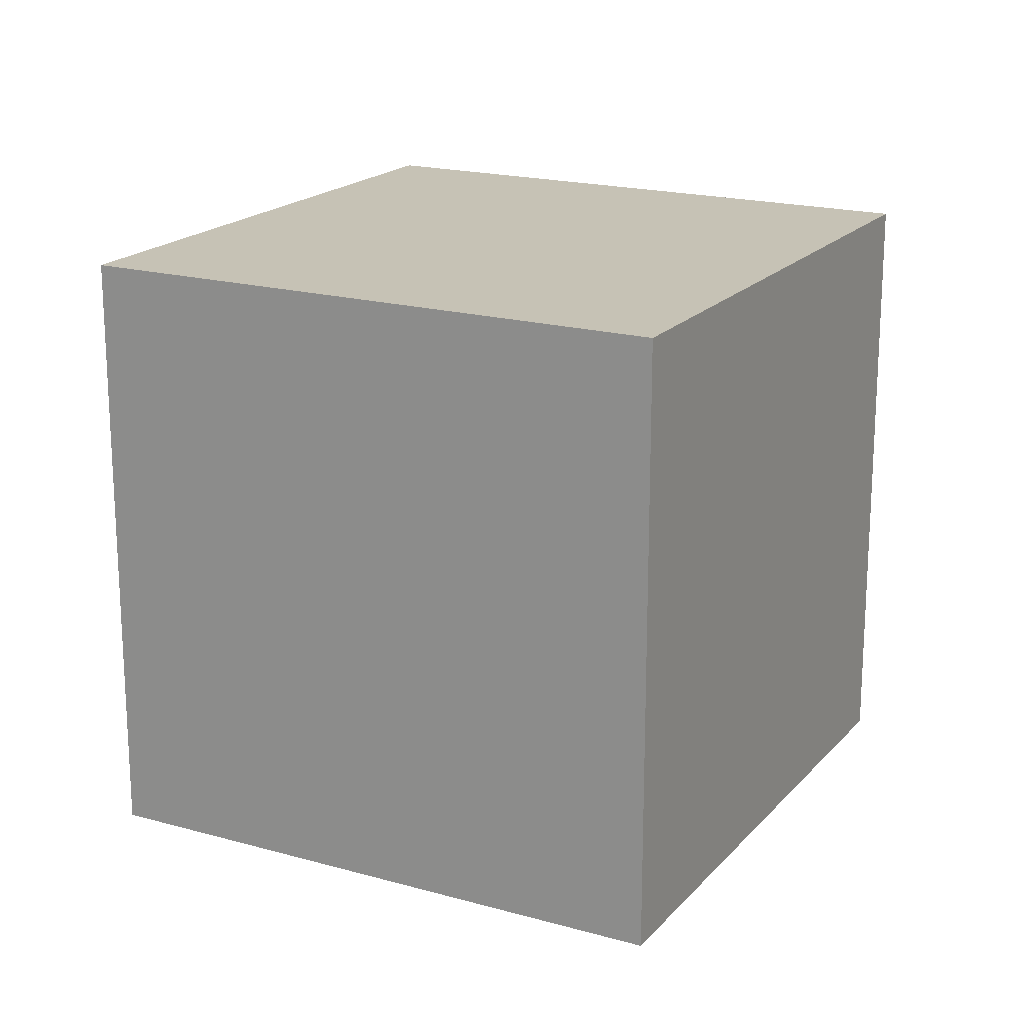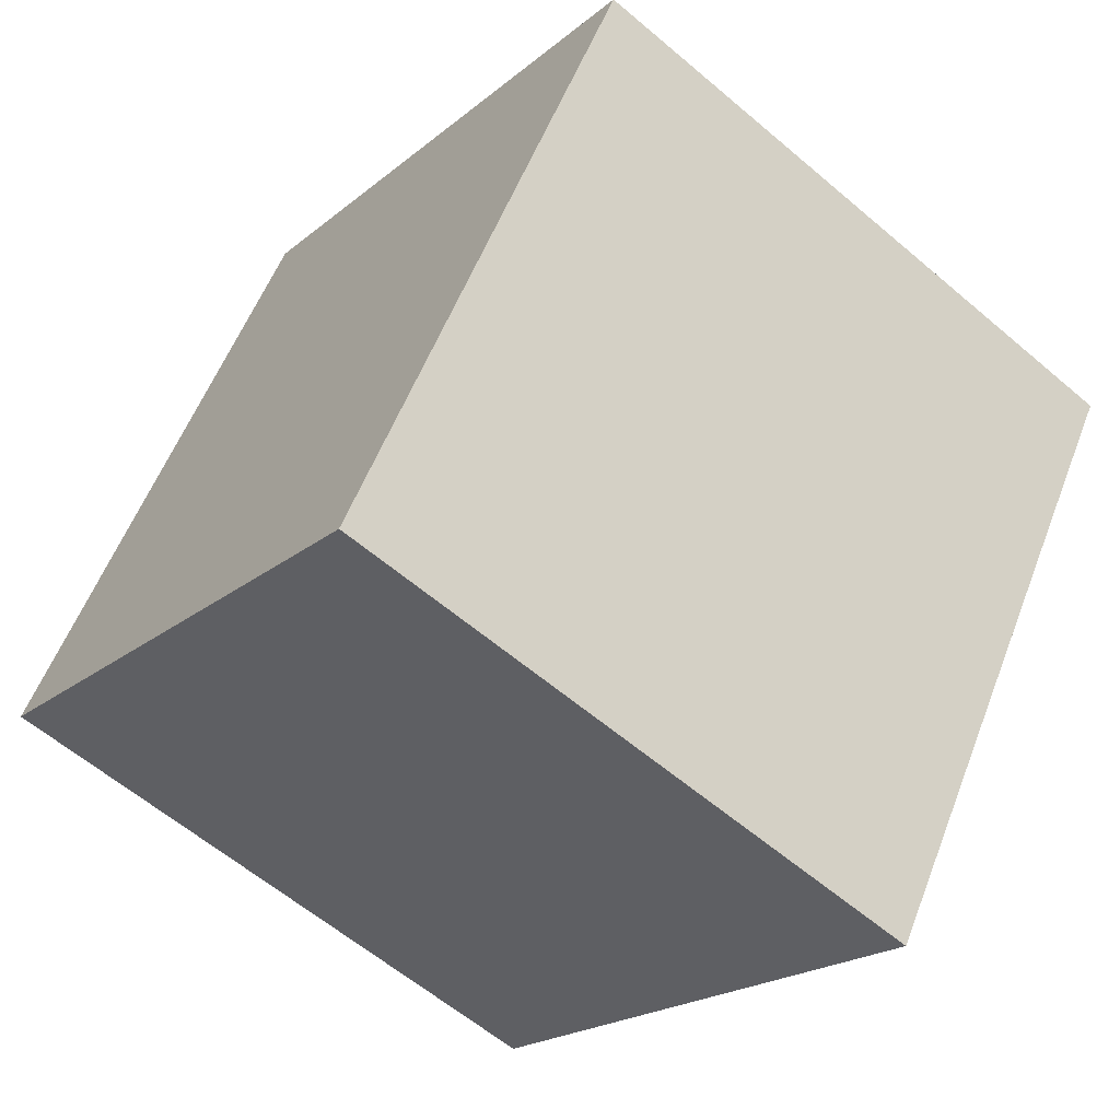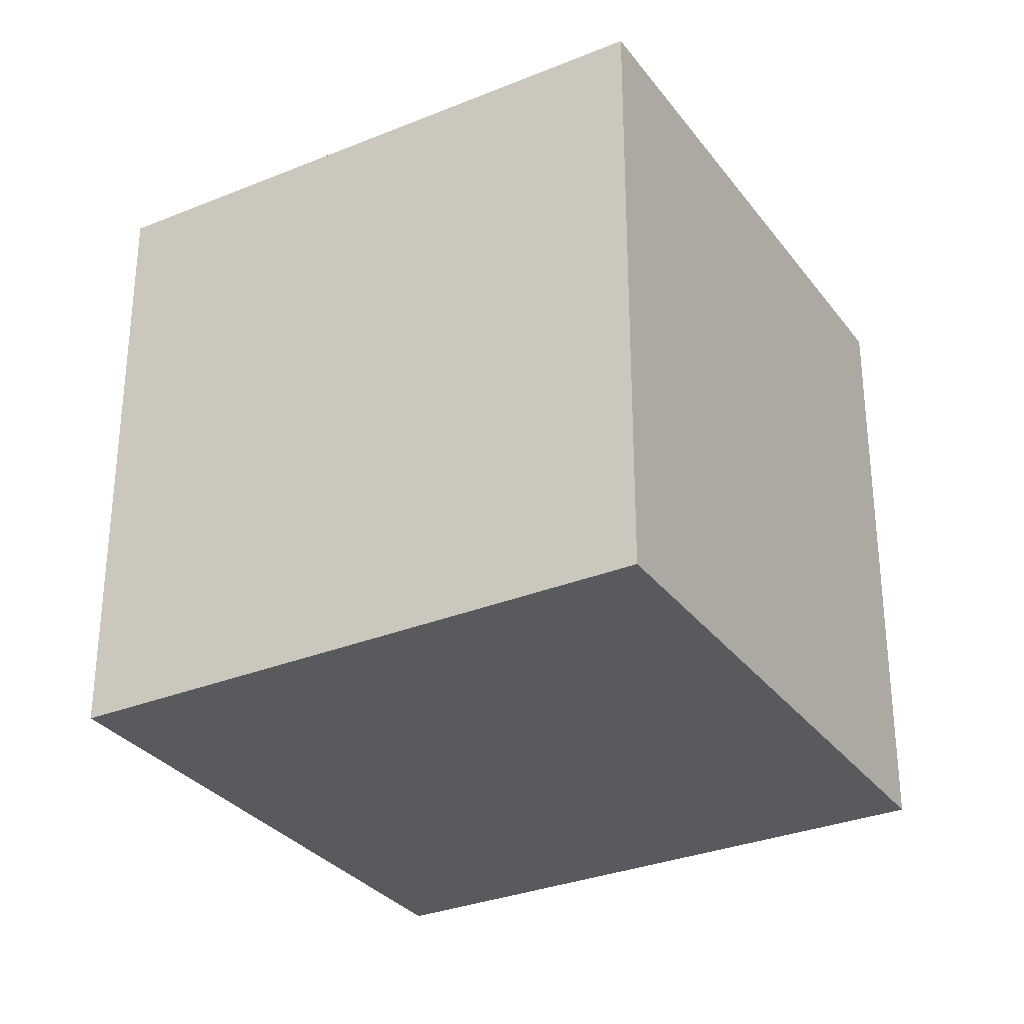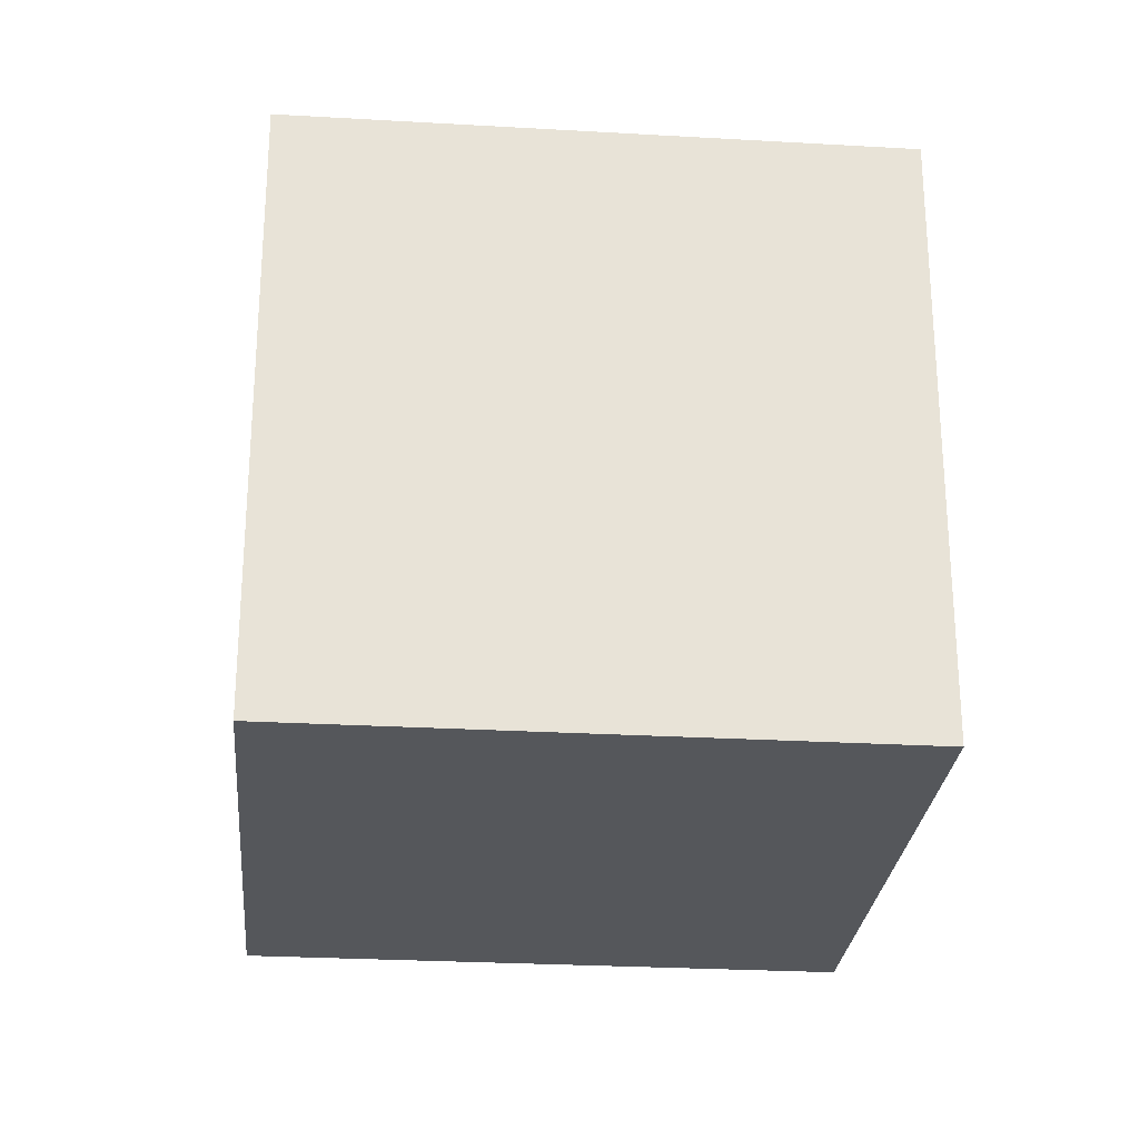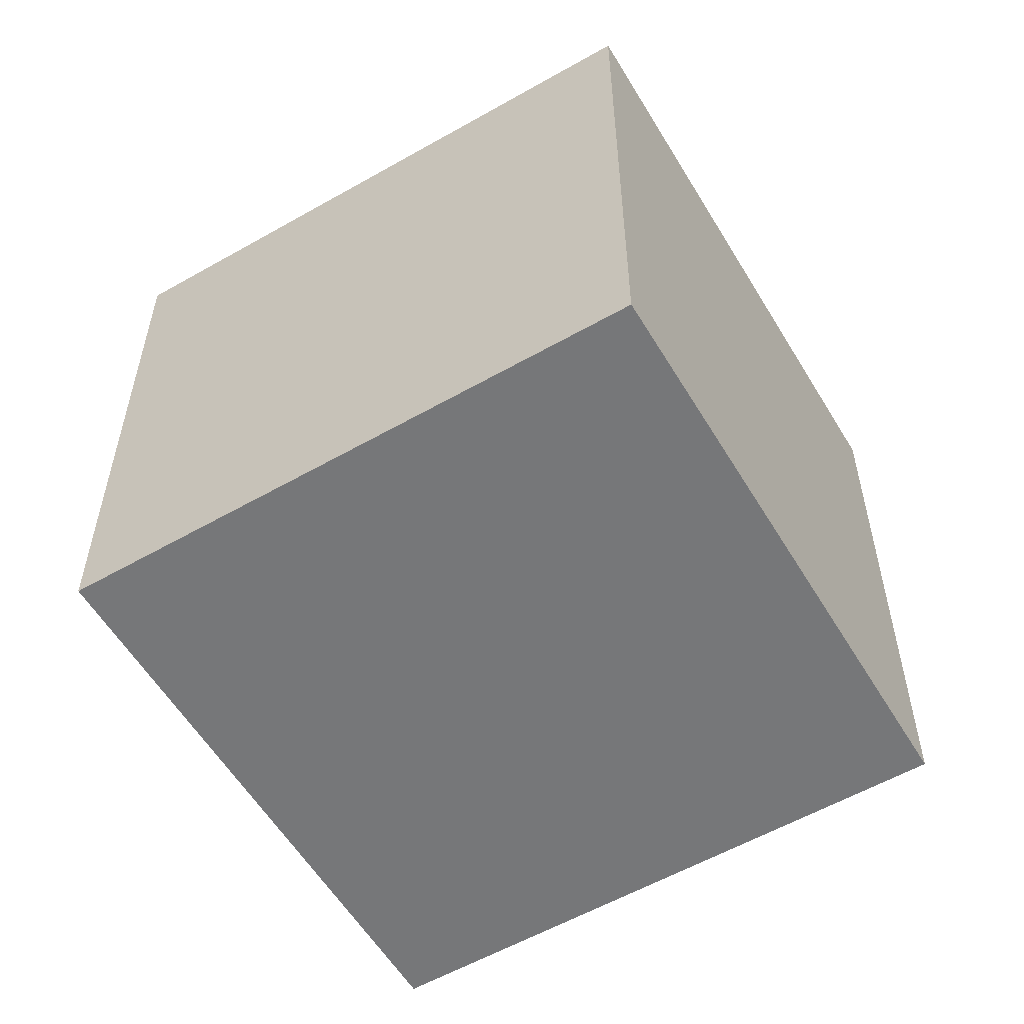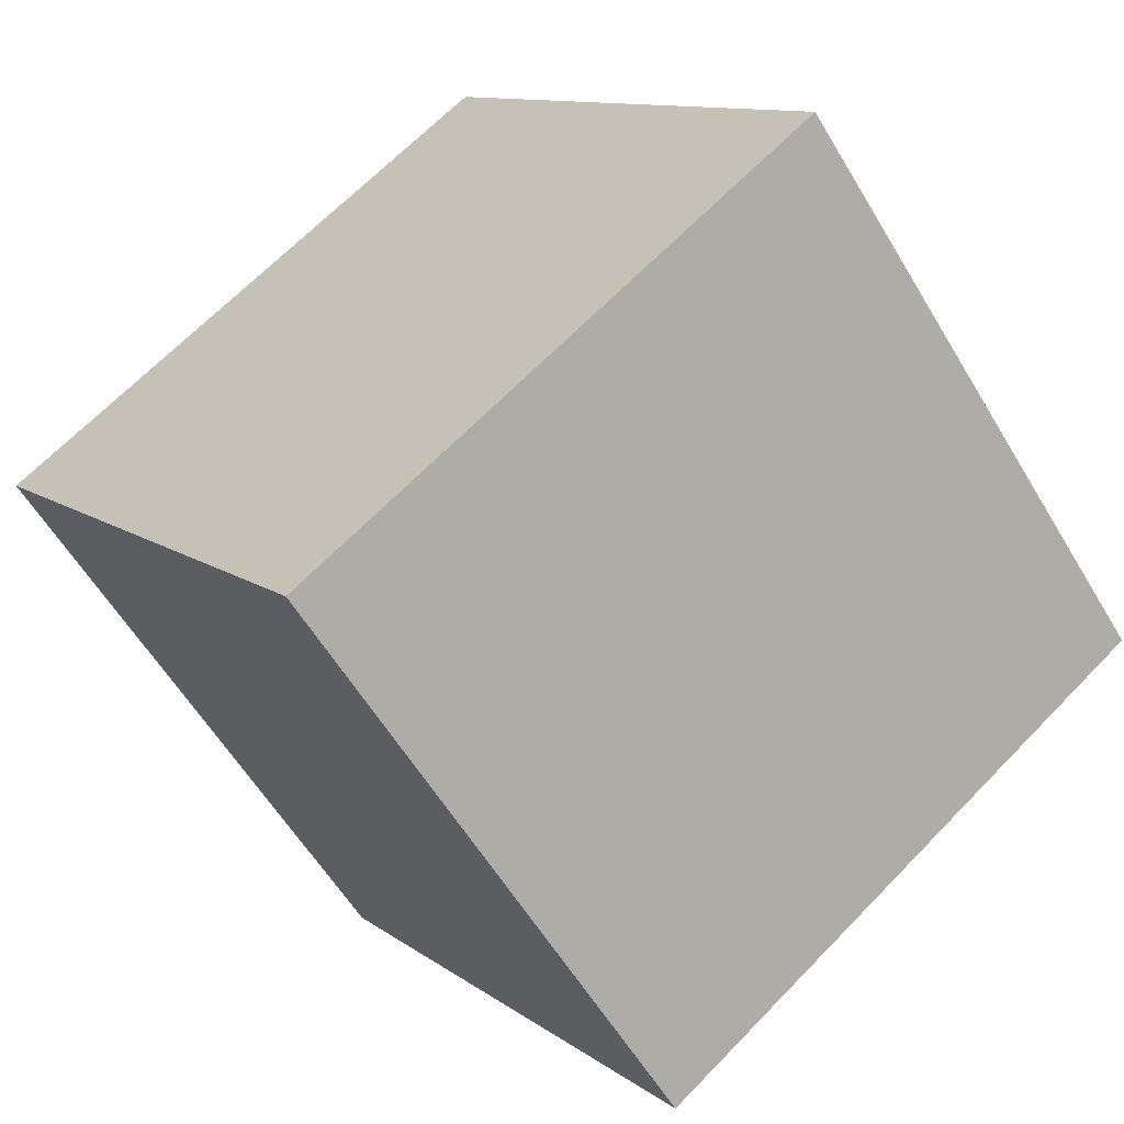
<metadata>
{"format":"obj","ext":"obj","renderer":"f3d","projection":"perspective","resolution":1024,"background":"white","views":[{"elev":18.9,"azim":154.4,"up":"+Y"},{"elev":55.7,"azim":20.8,"up":"+Z"},{"elev":-31.1,"azim":66.5,"up":"+Y"},{"elev":-26.6,"azim":-148.9,"up":"+Y"},{"elev":-57.1,"azim":157.0,"up":"+Y"},{"elev":10.9,"azim":149.5,"up":"+Z"}]}
</metadata>
<code>
o Cube
v 1.199 1 0.607
v 1.199 0 0.607
v 0.393 1 1.199
v 0.393 0 1.199
v 0.607 1 -0.199
v 0.607 0 -0.199
v -0.199 1 0.393
v -0.199 0 0.393
f 1 5 7 3
f 4 3 7 8
f 8 7 5 6
f 6 2 4 8
f 2 1 3 4
f 6 5 1 2

</code>
